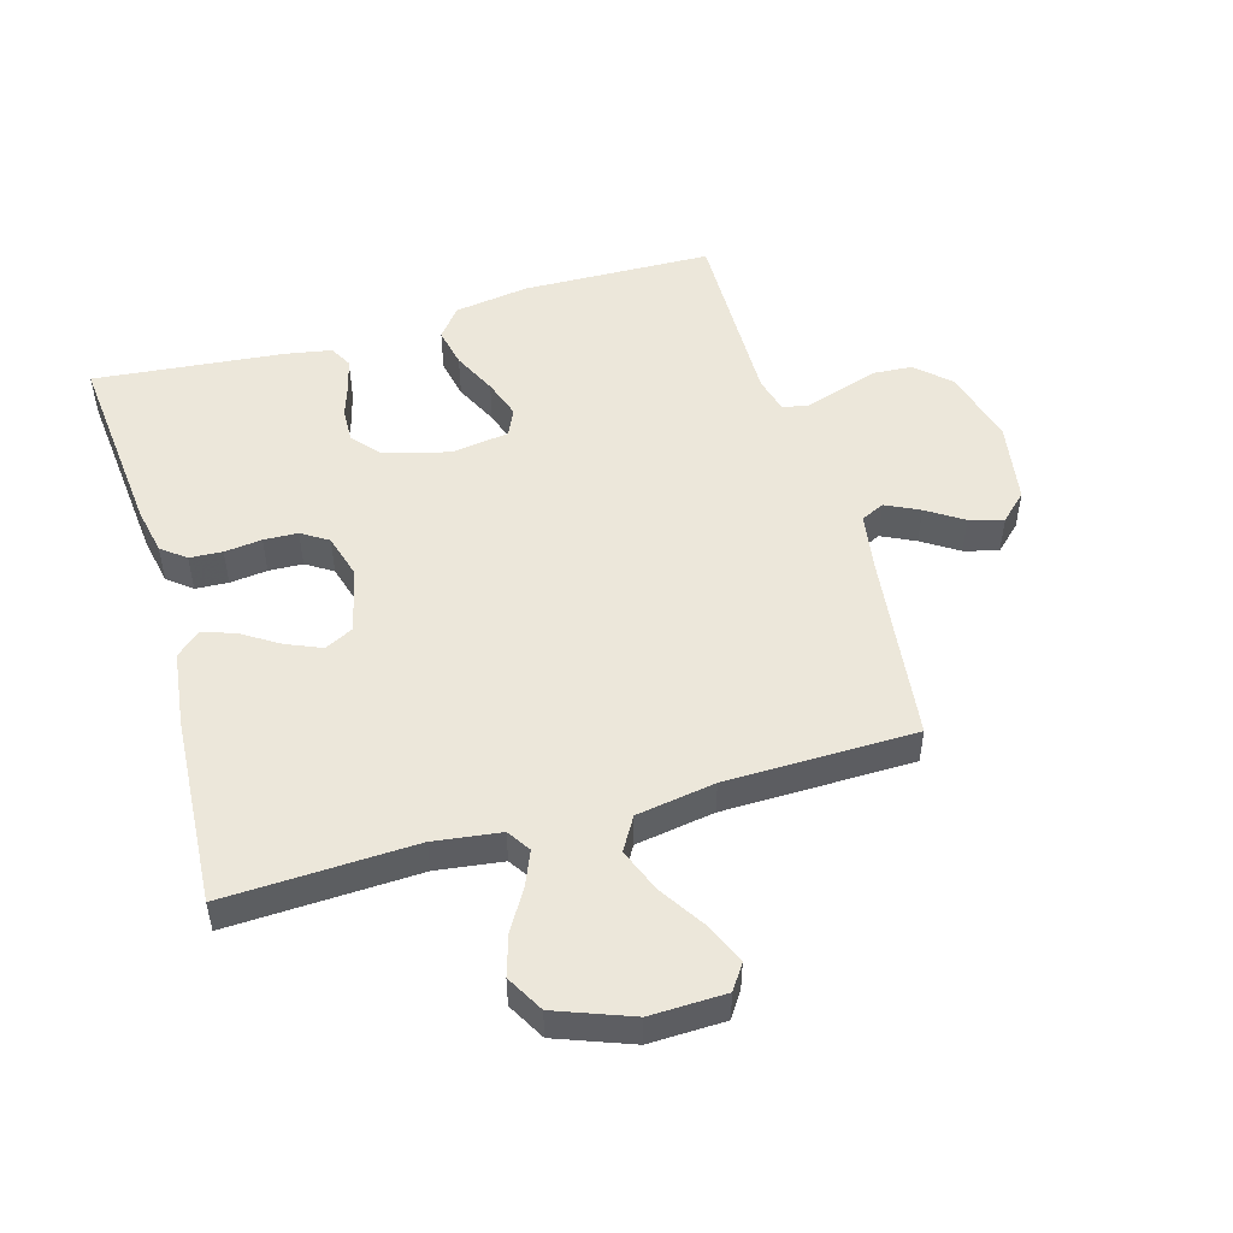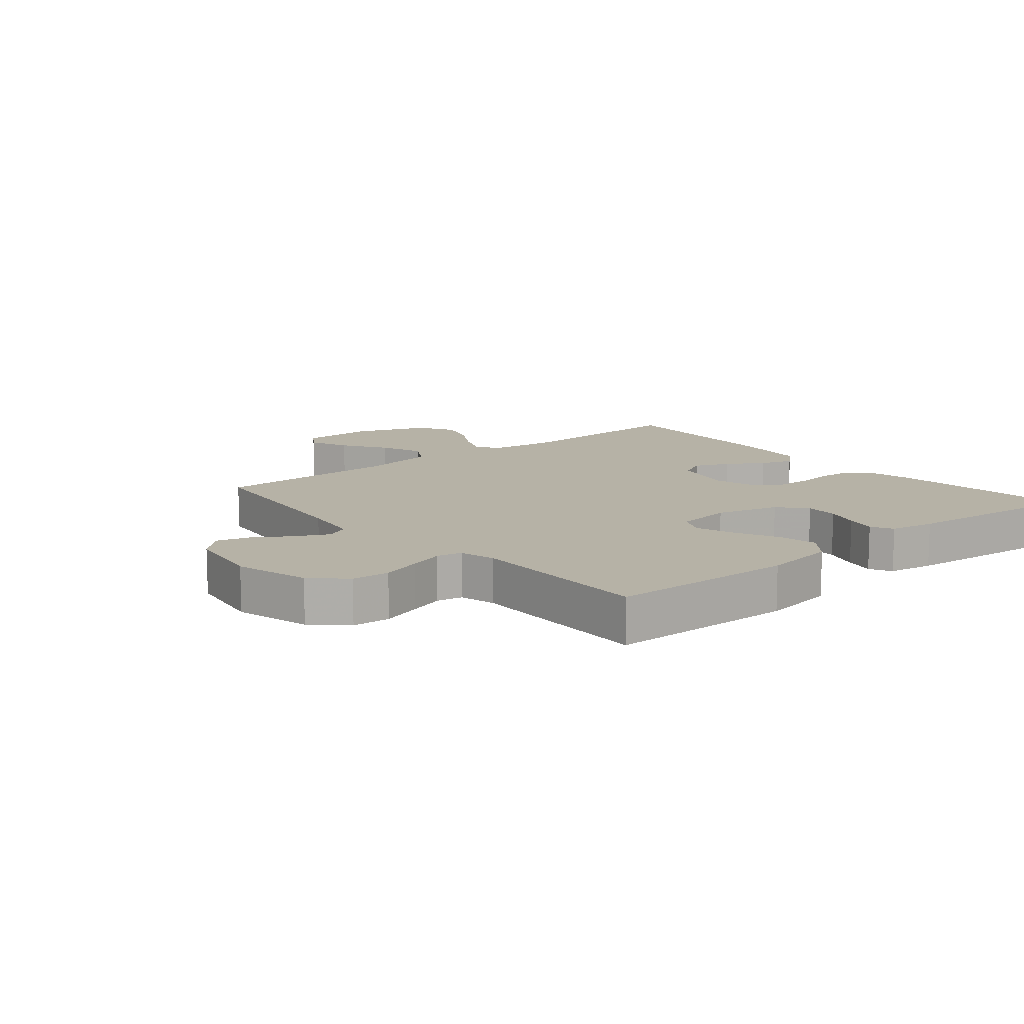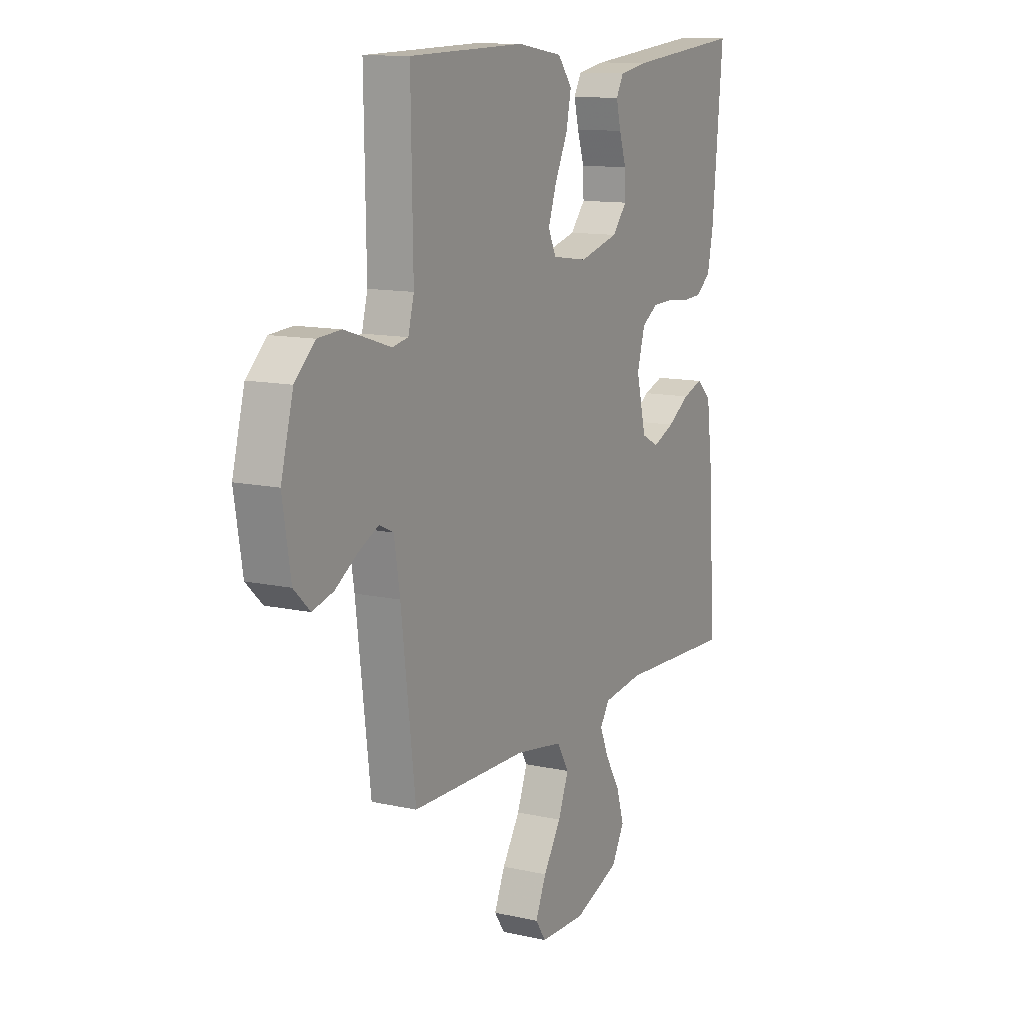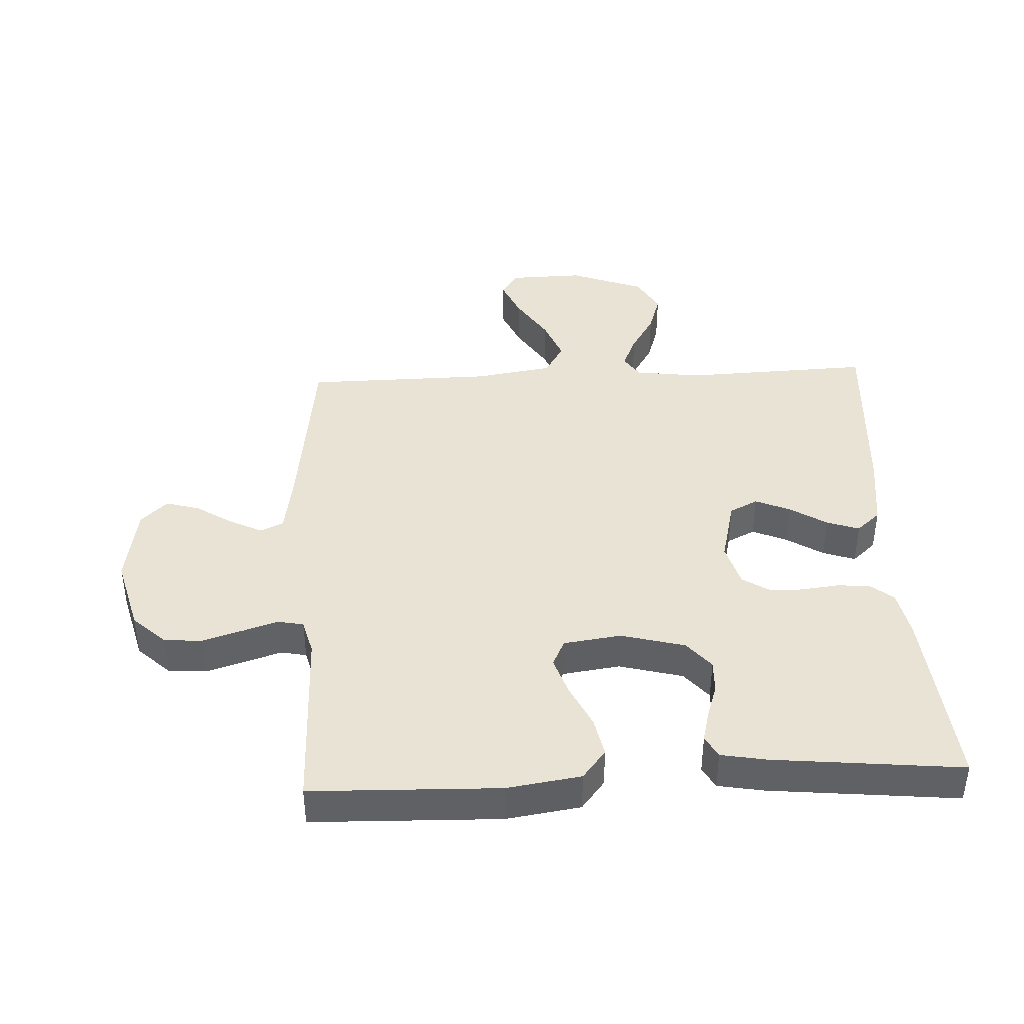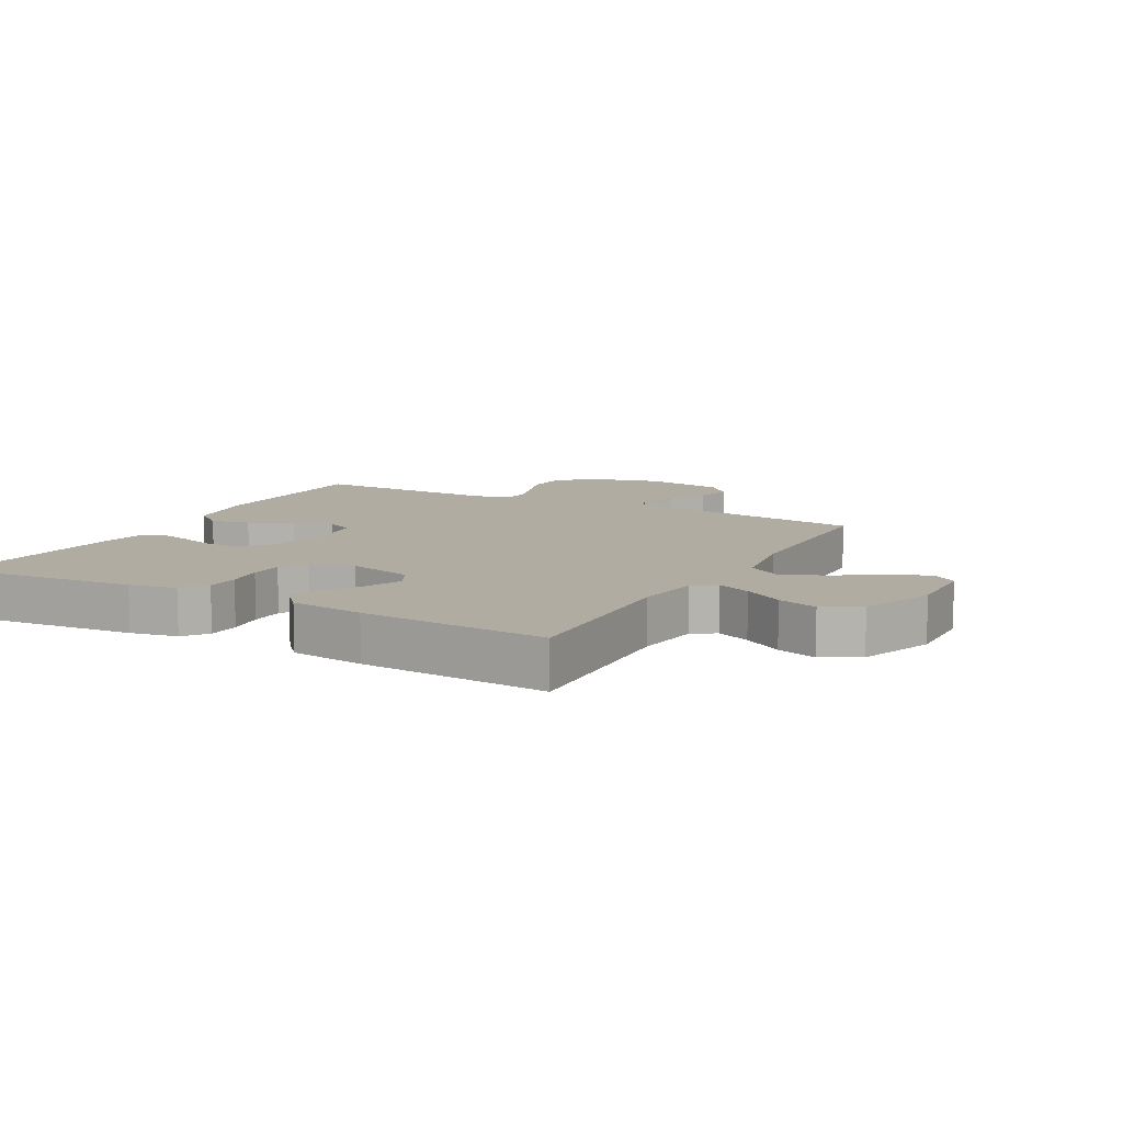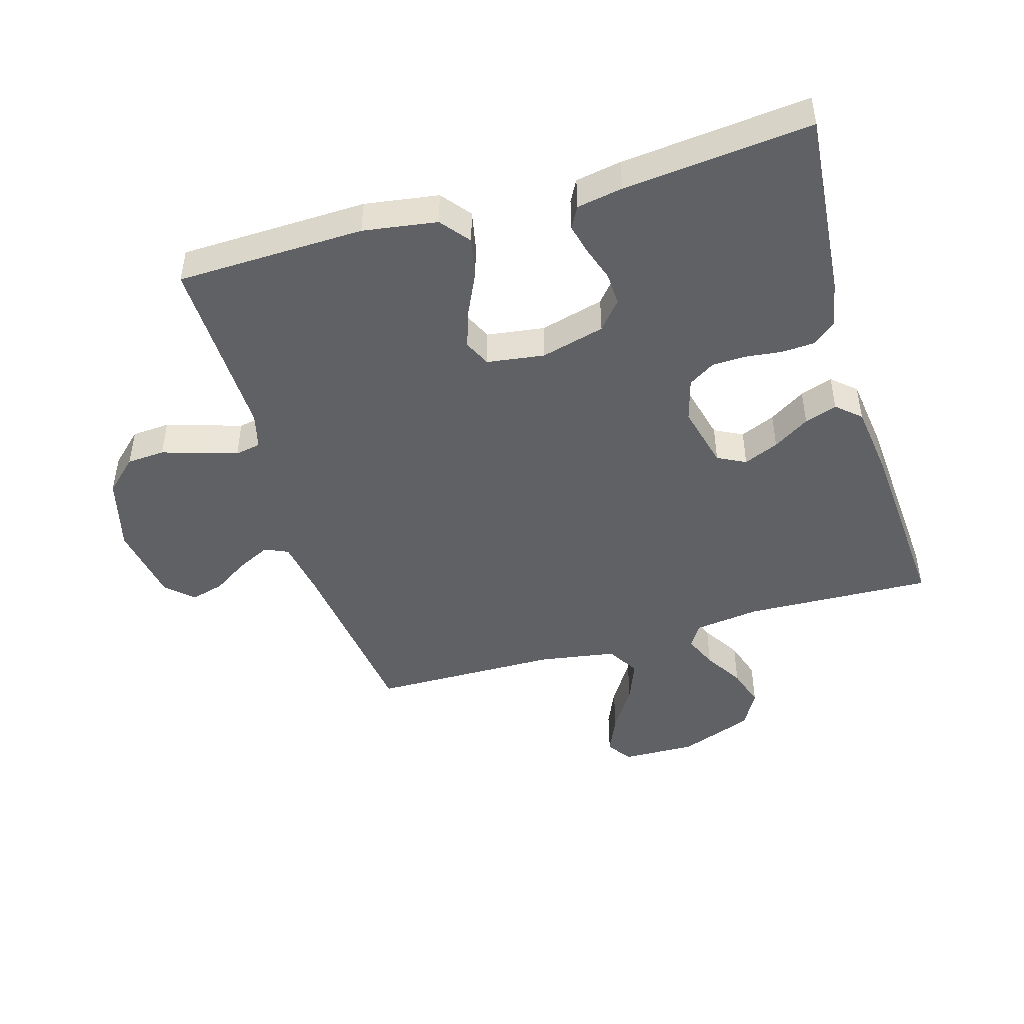
<metadata>
{"format":"obj","ext":"obj","renderer":"f3d","projection":"perspective","resolution":1024,"background":"white","views":[{"elev":50.6,"azim":163.8,"up":"+Y"},{"elev":12.2,"azim":-39.9,"up":"+Y"},{"elev":12.1,"azim":-62.1,"up":"+Z"},{"elev":41.0,"azim":-2.7,"up":"+Y"},{"elev":10.2,"azim":118.6,"up":"+Y"},{"elev":-46.2,"azim":16.5,"up":"+Y"}]}
</metadata>
<code>
v -0.5 0.07 -0.5
v -0.537 0.07 -0.2
v -0.552 0.07 -0.107
v -0.589 0.07 -0.09
v -0.642 0.07 -0.116
v -0.699 0.07 -0.153
v -0.753 0.07 -0.168
v -0.795 0.07 -0.128
v -0.816 0.07 0
v -0.784 0.07 0.12
v -0.732 0.07 0.169
v -0.671 0.07 0.173
v -0.607 0.07 0.153
v -0.551 0.07 0.135
v -0.51 0.07 0.143
v -0.495 0.07 0.2
v -0.5 0.07 0.5
v -0.2 0.07 0.508
v -0.082 0.07 0.49
v -0.045 0.07 0.443
v -0.058 0.07 0.38
v -0.091 0.07 0.311
v -0.112 0.07 0.249
v -0.092 0.07 0.206
v 0 0.07 0.193
v 0.102 0.07 0.22
v 0.14 0.07 0.265
v 0.138 0.07 0.318
v 0.12 0.07 0.373
v 0.108 0.07 0.422
v 0.127 0.07 0.457
v 0.2 0.07 0.47
v 0.5 0.07 0.5
v 0.472 0.07 0.2
v 0.457 0.07 0.125
v 0.419 0.07 0.095
v 0.367 0.07 0.092
v 0.308 0.07 0.099
v 0.254 0.07 0.097
v 0.212 0.07 0.07
v 0.192 0.07 0
v 0.217 0.07 -0.103
v 0.262 0.07 -0.126
v 0.318 0.07 -0.102
v 0.376 0.07 -0.065
v 0.428 0.07 -0.047
v 0.466 0.07 -0.081
v 0.481 0.07 -0.2
v 0.5 0.07 -0.5
v 0.2 0.07 -0.488
v 0.095 0.07 -0.502
v 0.071 0.07 -0.539
v 0.094 0.07 -0.593
v 0.132 0.07 -0.656
v 0.152 0.07 -0.72
v 0.119 0.07 -0.779
v 0 0.07 -0.824
v -0.119 0.07 -0.821
v -0.146 0.07 -0.781
v -0.118 0.07 -0.717
v -0.072 0.07 -0.645
v -0.045 0.07 -0.576
v -0.076 0.07 -0.524
v -0.2 0.07 -0.504
v -0.5 0 -0.5
v -0.537 0 -0.2
v -0.552 0 -0.107
v -0.589 0 -0.09
v -0.642 0 -0.116
v -0.699 0 -0.153
v -0.753 0 -0.168
v -0.795 0 -0.128
v -0.816 0 0
v -0.784 0 0.12
v -0.732 0 0.169
v -0.671 0 0.173
v -0.607 0 0.153
v -0.551 0 0.135
v -0.51 0 0.143
v -0.495 0 0.2
v -0.5 0 0.5
v -0.2 0 0.508
v -0.082 0 0.49
v -0.045 0 0.443
v -0.058 0 0.38
v -0.091 0 0.311
v -0.112 0 0.249
v -0.092 0 0.206
v 0 0 0.193
v 0.102 0 0.22
v 0.14 0 0.265
v 0.138 0 0.318
v 0.12 0 0.373
v 0.108 0 0.422
v 0.127 0 0.457
v 0.2 0 0.47
v 0.5 0 0.5
v 0.472 0 0.2
v 0.457 0 0.125
v 0.419 0 0.095
v 0.367 0 0.092
v 0.308 0 0.099
v 0.254 0 0.097
v 0.212 0 0.07
v 0.192 0 0
v 0.217 0 -0.103
v 0.262 0 -0.126
v 0.318 0 -0.102
v 0.376 0 -0.065
v 0.428 0 -0.047
v 0.466 0 -0.081
v 0.481 0 -0.2
v 0.5 0 -0.5
v 0.2 0 -0.488
v 0.095 0 -0.502
v 0.071 0 -0.539
v 0.094 0 -0.593
v 0.132 0 -0.656
v 0.152 0 -0.72
v 0.119 0 -0.779
v 0 0 -0.824
v -0.119 0 -0.821
v -0.146 0 -0.781
v -0.118 0 -0.717
v -0.072 0 -0.645
v -0.045 0 -0.576
v -0.076 0 -0.524
v -0.2 0 -0.504
f 58 59 60 61
f 58 61 62
f 57 58 62
f 56 57 62
f 53 54 55 56
f 52 53 56 62
f 51 52 62 63
f 47 48 49 50
f 44 45 46 47
f 43 44 47 50
f 42 43 50 51
f 35 36 37 38
f 35 38 39
f 34 35 39
f 33 34 39
f 32 33 39 40
f 28 29 30 31
f 28 31 32 40
f 19 20 21 22
f 19 22 23
f 16 17 18 19
f 15 16 19 23
f 11 12 13 14
f 9 10 11 14
f 9 14 15
f 5 6 7 8
f 4 5 8 9
f 64 1 2
f 64 2 3
f 63 64 3
f 41 42 51 63
f 41 63 3
f 27 28 40 41
f 26 27 41
f 25 26 41 3
f 24 25 3 4
f 15 23 24
f 4 9 15 24
f 125 124 123 122
f 126 125 122
f 126 122 121
f 126 121 120
f 120 119 118 117
f 126 120 117 116
f 127 126 116 115
f 114 113 112 111
f 111 110 109 108
f 114 111 108 107
f 115 114 107 106
f 102 101 100 99
f 103 102 99
f 103 99 98
f 103 98 97
f 104 103 97 96
f 95 94 93 92
f 104 96 95 92
f 86 85 84 83
f 87 86 83
f 83 82 81 80
f 87 83 80 79
f 78 77 76 75
f 78 75 74 73
f 79 78 73
f 72 71 70 69
f 73 72 69 68
f 66 65 128
f 67 66 128
f 67 128 127
f 127 115 106 105
f 67 127 105
f 105 104 92 91
f 105 91 90
f 67 105 90 89
f 68 67 89 88
f 88 87 79
f 88 79 73 68
f 1 65 66 2
f 2 66 67 3
f 3 67 68 4
f 4 68 69 5
f 5 69 70 6
f 6 70 71 7
f 7 71 72 8
f 8 72 73 9
f 9 73 74 10
f 10 74 75 11
f 11 75 76 12
f 12 76 77 13
f 13 77 78 14
f 14 78 79 15
f 15 79 80 16
f 16 80 81 17
f 17 81 82 18
f 18 82 83 19
f 19 83 84 20
f 20 84 85 21
f 21 85 86 22
f 22 86 87 23
f 23 87 88 24
f 24 88 89 25
f 25 89 90 26
f 26 90 91 27
f 27 91 92 28
f 28 92 93 29
f 29 93 94 30
f 30 94 95 31
f 31 95 96 32
f 32 96 97 33
f 33 97 98 34
f 34 98 99 35
f 35 99 100 36
f 36 100 101 37
f 37 101 102 38
f 38 102 103 39
f 39 103 104 40
f 40 104 105 41
f 41 105 106 42
f 42 106 107 43
f 43 107 108 44
f 44 108 109 45
f 45 109 110 46
f 46 110 111 47
f 47 111 112 48
f 48 112 113 49
f 49 113 114 50
f 50 114 115 51
f 51 115 116 52
f 52 116 117 53
f 53 117 118 54
f 54 118 119 55
f 55 119 120 56
f 56 120 121 57
f 57 121 122 58
f 58 122 123 59
f 59 123 124 60
f 60 124 125 61
f 61 125 126 62
f 62 126 127 63
f 63 127 128 64
f 64 128 65 1

</code>
